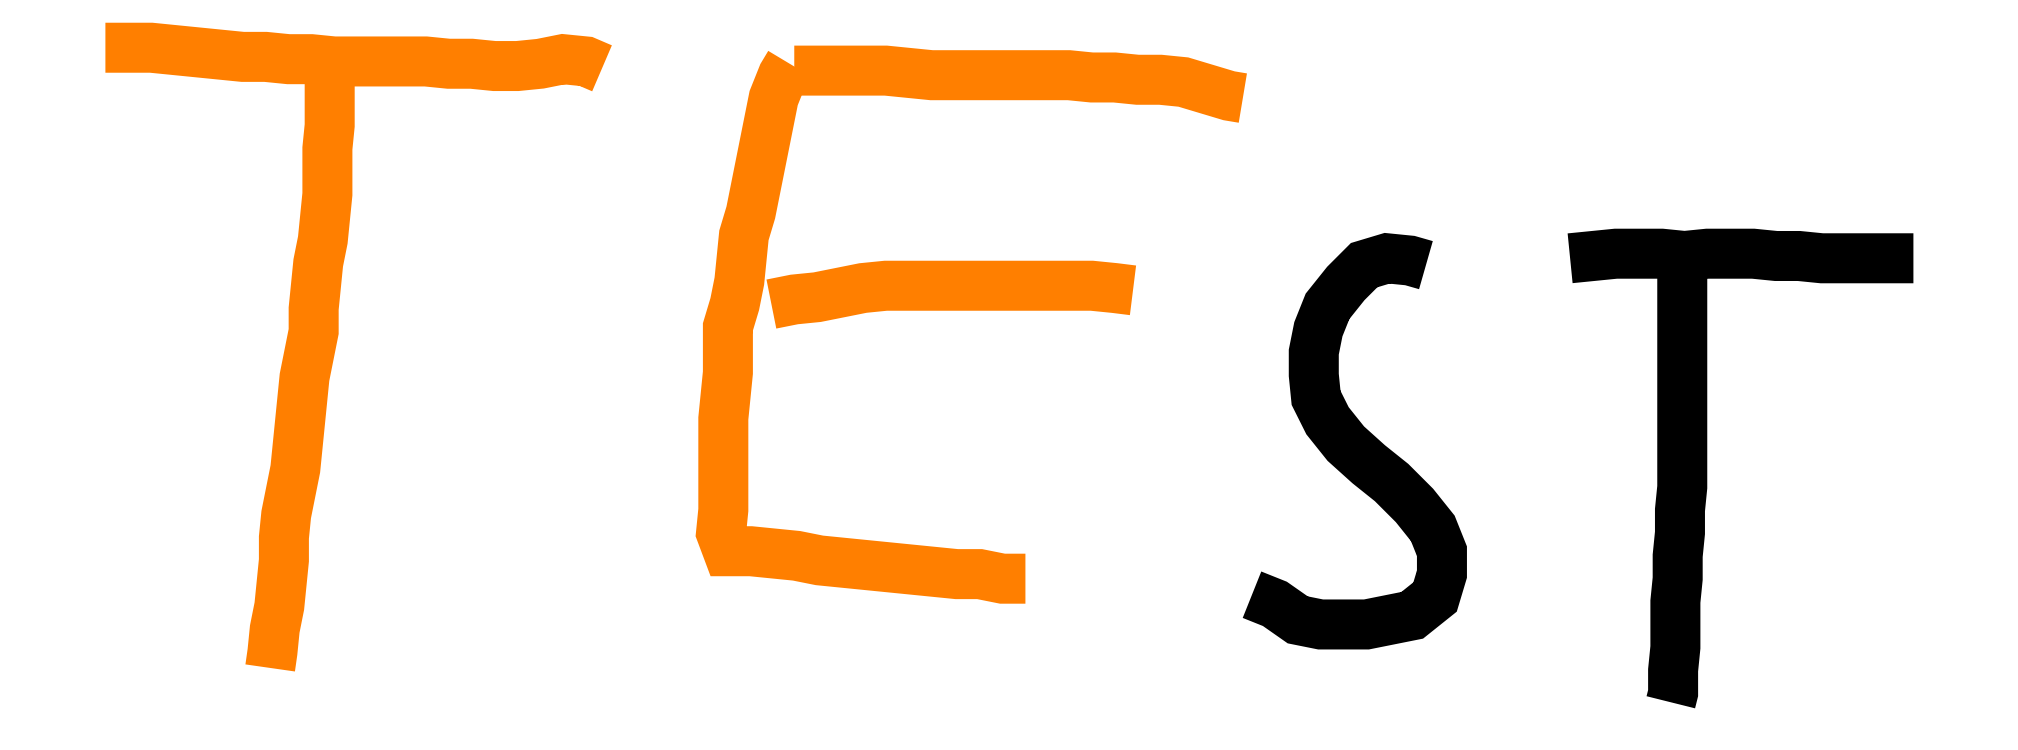
<metadata>
{"format":"dxf","ext":"dxf","renderer":"ezdxf+matplotlib","layout":"modelspace","background":"white","min_lineweight":24,"dpi":150}
</metadata>
<code>
0
SECTION
2
ENTITIES
0
LWPOLYLINE
8
mainlayer
90
23
70
0
10
66
20
523
30
0
10
66
20
523
30
0
10
76
20
523
30
0
10
86
20
523
30
0
10
96
20
522
30
0
10
106
20
521
30
0
10
116
20
520
30
0
10
126
20
519
30
0
10
136
20
519
30
0
10
146
20
518
30
0
10
156
20
518
30
0
10
166
20
517
30
0
10
176
20
517
30
0
10
186
20
517
30
0
10
196
20
517
30
0
10
206
20
517
30
0
10
216
20
516
30
0
10
226
20
516
30
0
10
236
20
515
30
0
10
246
20
515
30
0
10
256
20
516
30
0
10
266
20
518
30
0
10
276
20
517
30
0
10
283
20
514
30
0
0
LWPOLYLINE
8
mainlayer
90
36
70
0
10
468
20
291
30
0
10
468
20
291
30
0
10
458
20
291
30
0
10
448
20
293
30
0
10
438
20
293
30
0
10
428
20
294
30
0
10
418
20
295
30
0
10
408
20
296
30
0
10
398
20
297
30
0
10
388
20
298
30
0
10
378
20
299
30
0
10
368
20
301
30
0
10
358
20
302
30
0
10
348
20
303
30
0
10
338
20
303
30
0
10
335
20
311
30
0
10
336
20
321
30
0
10
336
20
331
30
0
10
336
20
341
30
0
10
336
20
351
30
0
10
336
20
361
30
0
10
337
20
371
30
0
10
338
20
381
30
0
10
338
20
391
30
0
10
338
20
401
30
0
10
341
20
411
30
0
10
343
20
421
30
0
10
344
20
431
30
0
10
345
20
441
30
0
10
348
20
451
30
0
10
350
20
461
30
0
10
352
20
471
30
0
10
354
20
481
30
0
10
356
20
491
30
0
10
358
20
501
30
0
10
362
20
511
30
0
10
365
20
516
30
0
0
LWPOLYLINE
8
mainlayer
90
21
70
0
10
367
20
513
30
0
10
367
20
513
30
0
10
377
20
513
30
0
10
387
20
513
30
0
10
397
20
513
30
0
10
407
20
513
30
0
10
417
20
512
30
0
10
427
20
511
30
0
10
437
20
511
30
0
10
447
20
511
30
0
10
457
20
511
30
0
10
467
20
511
30
0
10
477
20
511
30
0
10
487
20
511
30
0
10
497
20
510
30
0
10
507
20
510
30
0
10
517
20
509
30
0
10
527
20
509
30
0
10
537
20
508
30
0
10
547
20
505
30
0
10
557
20
502
30
0
10
563
20
501
30
0
0
LWPOLYLINE
8
mainlayer
90
27
70
0
10
164
20
509
30
0
10
164
20
509
30
0
10
164
20
499
30
0
10
164
20
489
30
0
10
163
20
479
30
0
10
163
20
469
30
0
10
163
20
459
30
0
10
162
20
449
30
0
10
161
20
439
30
0
10
159
20
429
30
0
10
158
20
419
30
0
10
157
20
409
30
0
10
157
20
399
30
0
10
155
20
389
30
0
10
153
20
379
30
0
10
152
20
369
30
0
10
151
20
359
30
0
10
150
20
349
30
0
10
149
20
339
30
0
10
147
20
329
30
0
10
145
20
319
30
0
10
144
20
309
30
0
10
144
20
299
30
0
10
143
20
289
30
0
10
142
20
279
30
0
10
140
20
269
30
0
10
139
20
259
30
0
10
138
20
252
30
0
0
LWPOLYLINE
8
mainlayer
90
17
70
0
10
706
20
431
30
0
10
706
20
431
30
0
10
716
20
432
30
0
10
726
20
433
30
0
10
736
20
433
30
0
10
746
20
433
30
0
10
756
20
432
30
0
10
766
20
433
30
0
10
776
20
433
30
0
10
786
20
433
30
0
10
796
20
432
30
0
10
806
20
432
30
0
10
816
20
431
30
0
10
826
20
431
30
0
10
836
20
431
30
0
10
846
20
431
30
0
10
856
20
431
30
0
10
856
20
431
30
0
0
LWPOLYLINE
8
mainlayer
90
27
70
0
10
567
20
284
30
0
10
567
20
284
30
0
10
577
20
280
30
0
10
587
20
273
30
0
10
597
20
271
30
0
10
607
20
271
30
0
10
617
20
271
30
0
10
627
20
273
30
0
10
637
20
275
30
0
10
647
20
283
30
0
10
650
20
293
30
0
10
650
20
303
30
0
10
646
20
313
30
0
10
638
20
323
30
0
10
628
20
333
30
0
10
618
20
341
30
0
10
608
20
350
30
0
10
600
20
360
30
0
10
595
20
370
30
0
10
594
20
380
30
0
10
594
20
390
30
0
10
596
20
400
30
0
10
600
20
410
30
0
10
608
20
420
30
0
10
616
20
428
30
0
10
626
20
431
30
0
10
636
20
430
30
0
10
643
20
428
30
0
0
LWPOLYLINE
8
mainlayer
90
21
70
0
10
755
20
431
30
0
10
755
20
431
30
0
10
755
20
421
30
0
10
755
20
411
30
0
10
755
20
401
30
0
10
755
20
391
30
0
10
755
20
381
30
0
10
755
20
371
30
0
10
755
20
361
30
0
10
755
20
351
30
0
10
755
20
341
30
0
10
755
20
331
30
0
10
754
20
321
30
0
10
754
20
311
30
0
10
753
20
301
30
0
10
753
20
291
30
0
10
752
20
281
30
0
10
752
20
271
30
0
10
752
20
261
30
0
10
751
20
251
30
0
10
751
20
241
30
0
10
750
20
237
30
0
0
LWPOLYLINE
8
mainlayer
90
17
70
0
10
357
20
411
30
0
10
357
20
411
30
0
10
367
20
413
30
0
10
377
20
414
30
0
10
387
20
416
30
0
10
397
20
418
30
0
10
407
20
419
30
0
10
417
20
419
30
0
10
427
20
419
30
0
10
437
20
419
30
0
10
447
20
419
30
0
10
457
20
419
30
0
10
467
20
419
30
0
10
477
20
419
30
0
10
487
20
419
30
0
10
497
20
419
30
0
10
507
20
418
30
0
10
515
20
417
30
0
0
ENDSEC
0
EOF

</code>
